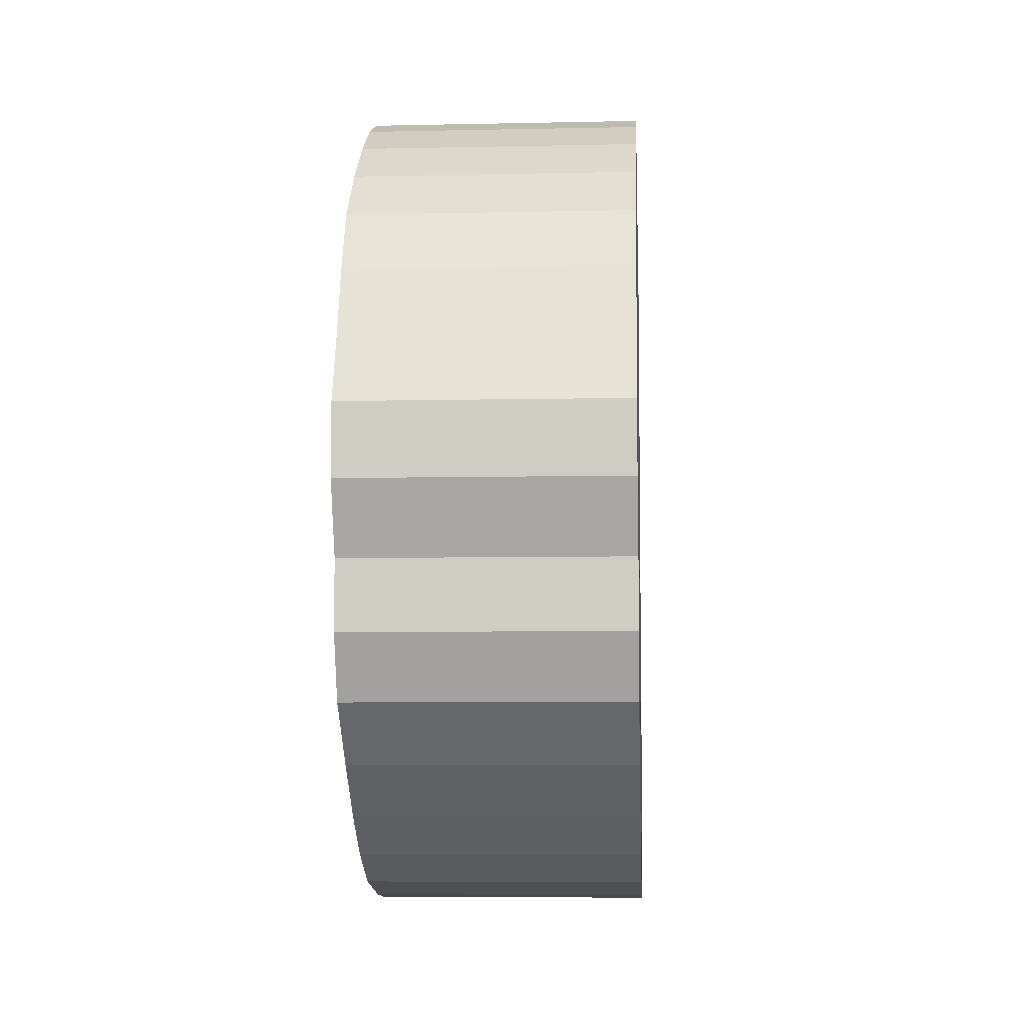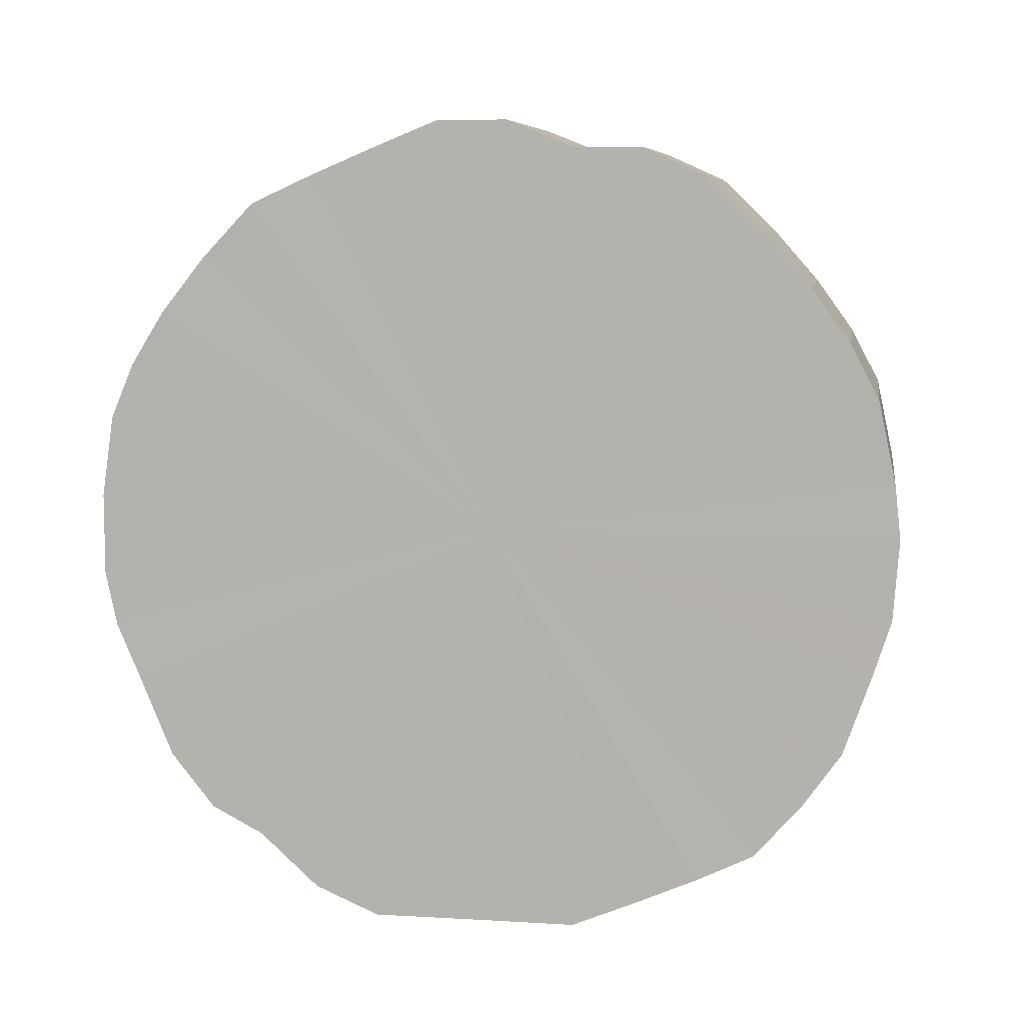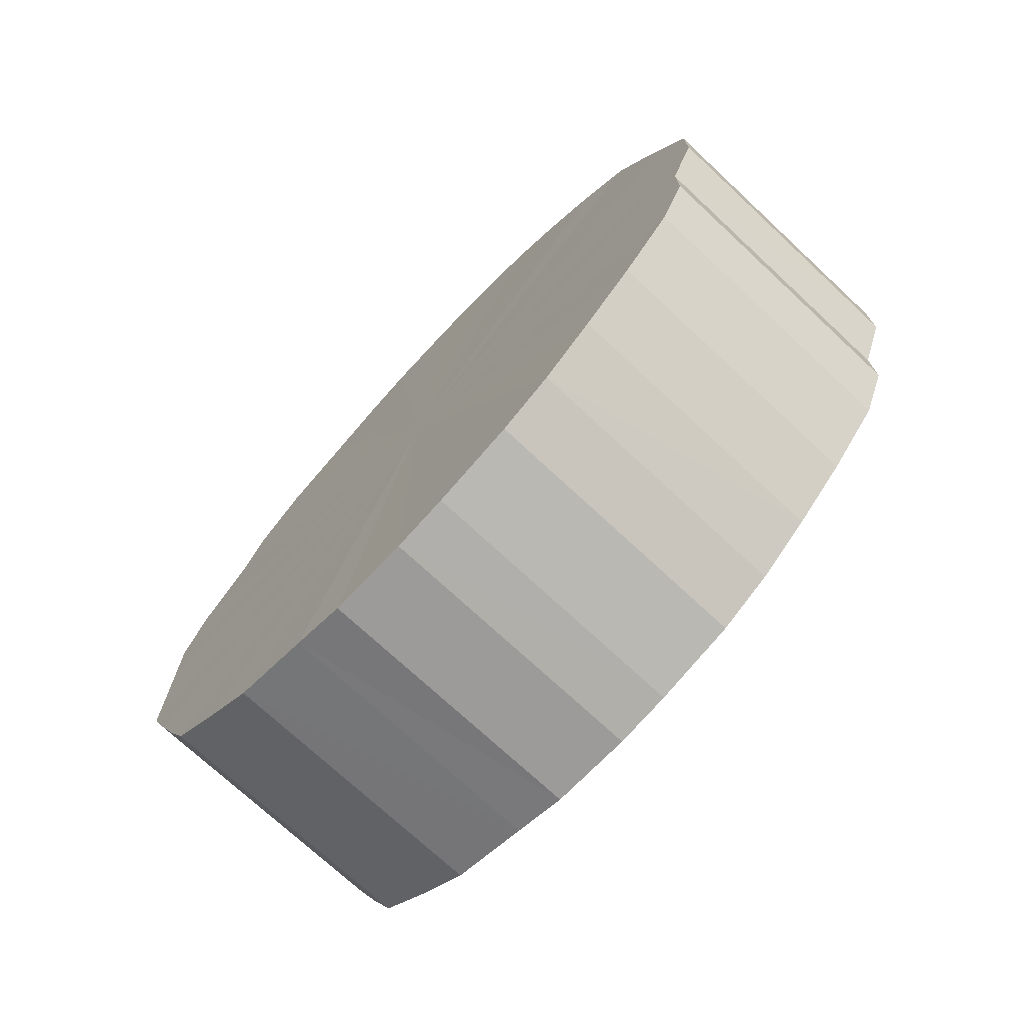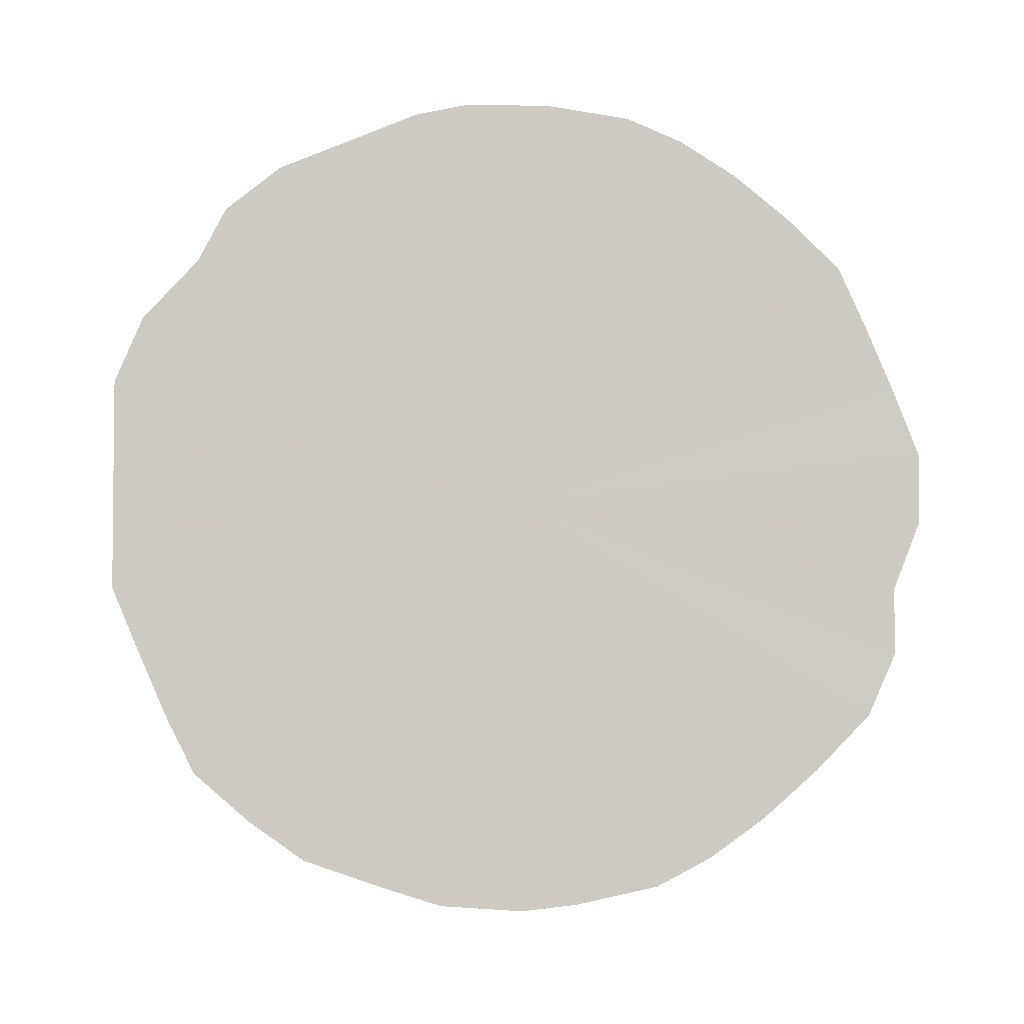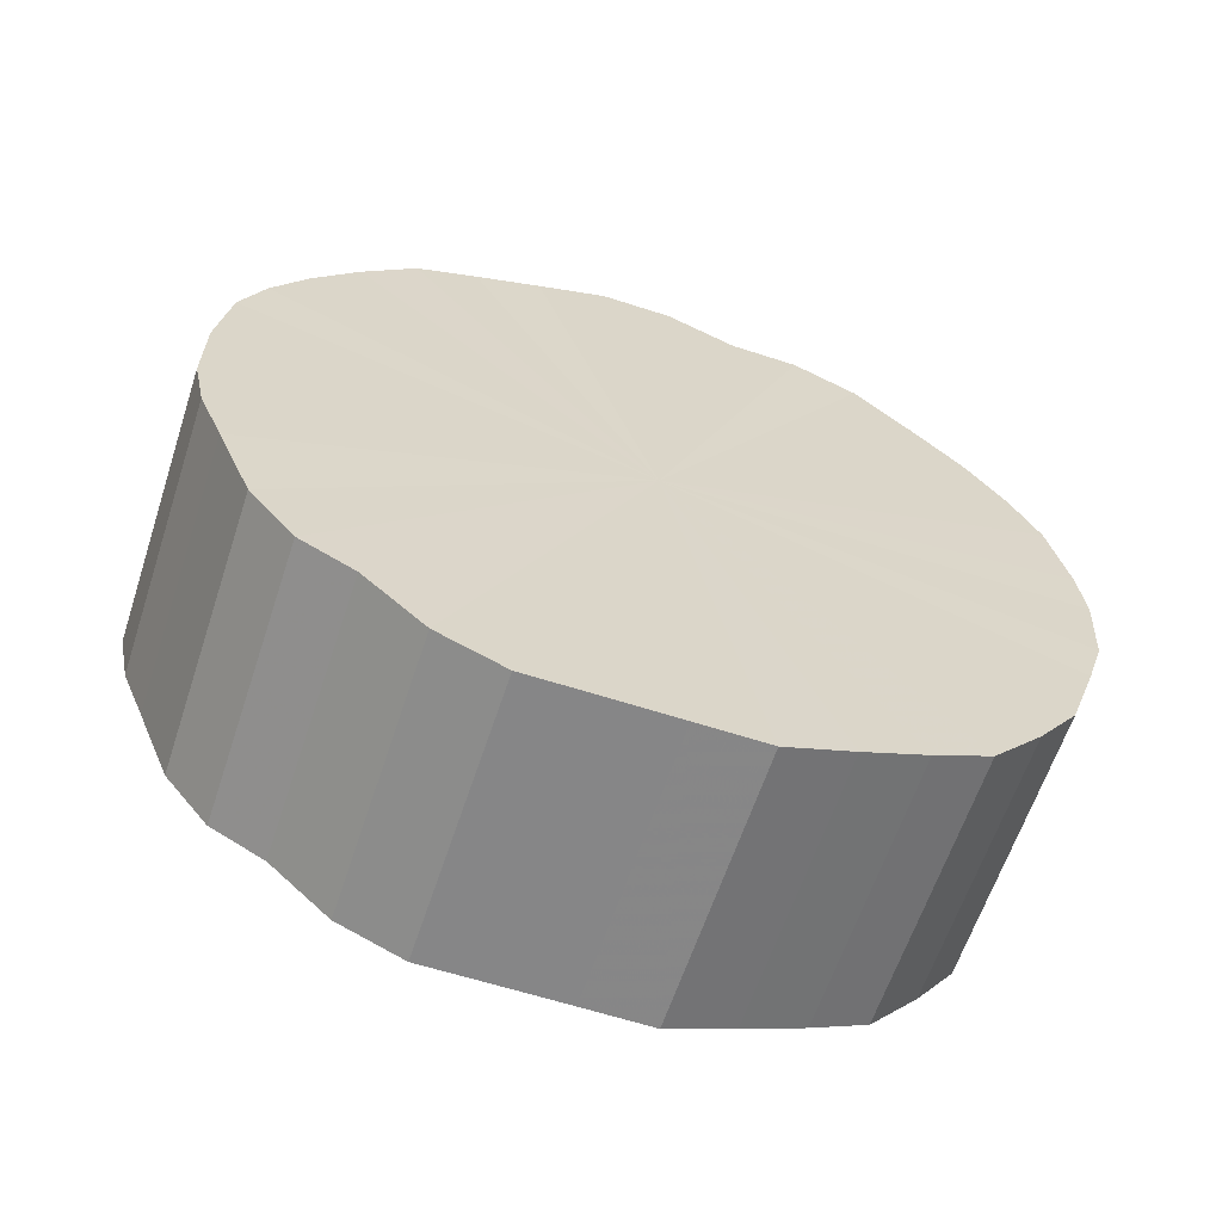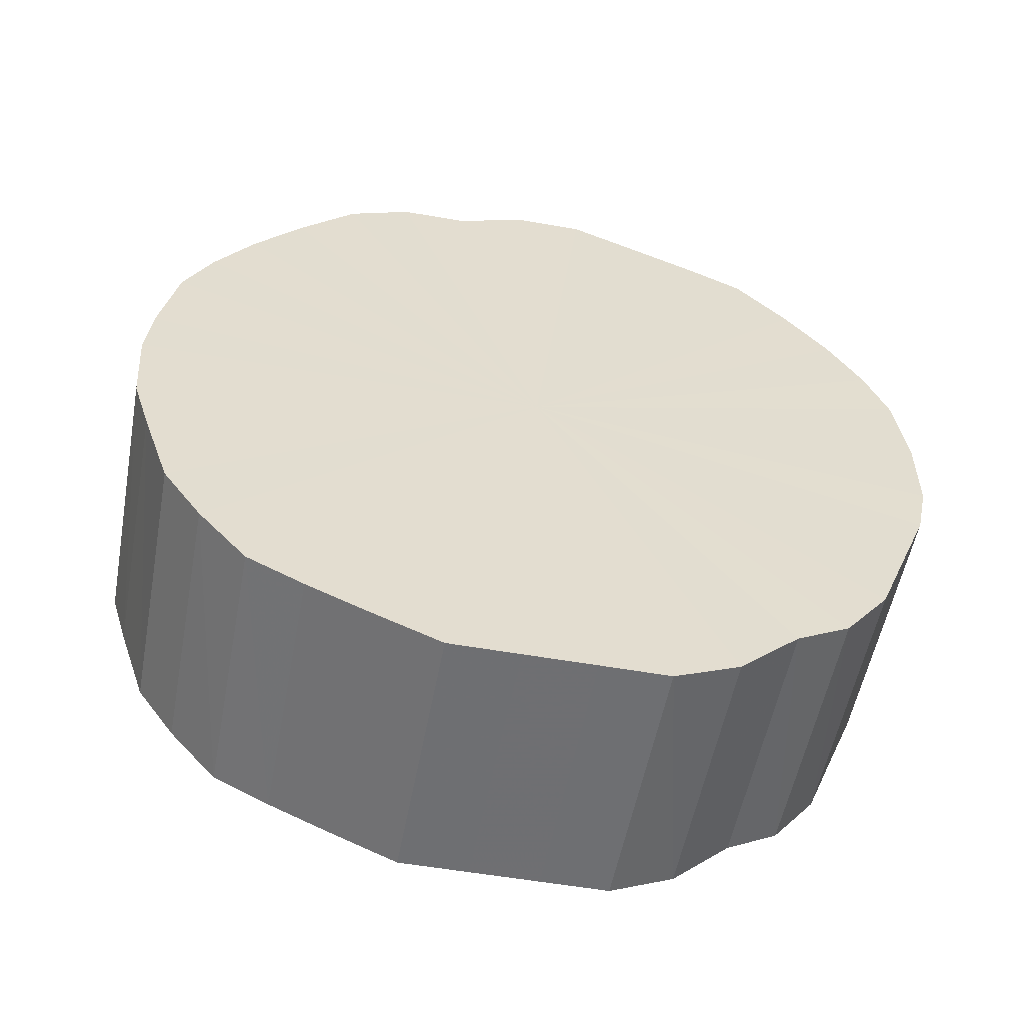
<metadata>
{"format":"obj","ext":"obj","renderer":"f3d","projection":"perspective","resolution":1024,"background":"white","views":[{"elev":-6.7,"azim":-176.4,"up":"+Z"},{"elev":7.8,"azim":99.3,"up":"+Y"},{"elev":-73.1,"azim":137.0,"up":"+Z"},{"elev":-3.5,"azim":85.5,"up":"+Z"},{"elev":-62.2,"azim":71.8,"up":"+Y"},{"elev":-54.6,"azim":-100.6,"up":"+Y"}]}
</metadata>
<code>
o 22940
v 2168 1877 8.078
v 2168 1877 8.08
v 2168 1877 8.078
v 2168 1877 8.086
v 2168 1877 8.08
v 2168 1877 8.08
v 2168 1877 8.08
v 2168 1877 8.097
v 2168 1877 8.086
v 2168 1877 8.086
v 2168 1877 8.086
v 2168 1877 8.111
v 2168 1877 8.097
v 2168 1877 8.097
v 2168 1877 8.097
v 2168 1877 8.129
v 2168 1877 8.111
v 2168 1877 8.111
v 2168 1877 8.111
v 2168 1877 8.149
v 2168 1877 8.129
v 2168 1877 8.129
v 2168 1877 8.129
v 2168 1877 8.172
v 2168 1877 8.149
v 2168 1877 8.149
v 2168 1877 8.149
v 2168 1877 8.196
v 2168 1877 8.172
v 2168 1877 8.172
v 2168 1877 8.172
v 2168 1877 8.221
v 2168 1877 8.196
v 2168 1877 8.196
v 2168 1877 8.196
v 2168 1877 8.247
v 2168 1877 8.221
v 2168 1877 8.221
v 2168 1877 8.221
v 2168 1877 8.272
v 2168 1877 8.247
v 2168 1877 8.247
v 2168 1877 8.247
v 2168 1877 8.295
v 2168 1877 8.272
v 2168 1877 8.272
v 2168 1877 8.272
v 2168 1877 8.317
v 2168 1877 8.295
v 2168 1877 8.295
v 2168 1877 8.295
v 2168 1877 8.336
v 2168 1877 8.317
v 2168 1877 8.317
v 2168 1877 8.317
v 2168 1877 8.352
v 2168 1877 8.336
v 2168 1877 8.336
v 2168 1877 8.336
v 2168 1877 8.364
v 2168 1877 8.352
v 2168 1877 8.352
v 2168 1877 8.352
v 2168 1877 8.373
v 2168 1877 8.364
v 2168 1877 8.364
v 2168 1877 8.364
v 2168 1877 8.377
v 2168 1877 8.373
v 2168 1877 8.373
v 2168 1877 8.373
v 2168 1877 8.377
v 2168 1877 8.377
v 2168 1877 8.377
v 2168 1877 8.078
v 2168 1877 8.08
v 2168 1877 8.08
v 2168 1877 8.086
v 2168 1877 8.086
v 2168 1877 8.08
v 2168 1877 8.078
v 2168 1877 8.086
v 2168 1877 8.08
v 2168 1877 8.097
v 2168 1877 8.097
v 2168 1877 8.097
v 2168 1877 8.086
v 2168 1877 8.111
v 2168 1877 8.097
v 2168 1877 8.111
v 2168 1877 8.111
v 2168 1877 8.129
v 2168 1877 8.111
v 2168 1877 8.149
v 2168 1877 8.129
v 2168 1877 8.129
v 2168 1877 8.129
v 2168 1877 8.172
v 2168 1877 8.149
v 2168 1877 8.196
v 2168 1877 8.172
v 2168 1877 8.149
v 2168 1877 8.149
v 2168 1877 8.221
v 2168 1877 8.196
v 2168 1877 8.247
v 2168 1877 8.221
v 2168 1877 8.172
v 2168 1877 8.172
v 2168 1877 8.272
v 2168 1877 8.247
v 2168 1877 8.295
v 2168 1877 8.272
v 2168 1877 8.196
v 2168 1877 8.196
v 2168 1877 8.317
v 2168 1877 8.295
v 2168 1877 8.336
v 2168 1877 8.317
v 2168 1877 8.221
v 2168 1877 8.221
v 2168 1877 8.352
v 2168 1877 8.336
v 2168 1877 8.364
v 2168 1877 8.352
v 2168 1877 8.247
v 2168 1877 8.247
v 2168 1877 8.373
v 2168 1877 8.364
v 2168 1877 8.377
v 2168 1877 8.373
v 2168 1877 8.272
v 2168 1877 8.272
v 2168 1877 8.377
v 2168 1877 8.377
v 2168 1877 8.373
v 2168 1877 8.377
v 2168 1877 8.295
v 2168 1877 8.295
v 2168 1877 8.364
v 2168 1877 8.373
v 2168 1877 8.352
v 2168 1877 8.364
v 2168 1877 8.317
v 2168 1877 8.317
v 2168 1877 8.336
v 2168 1877 8.352
v 2168 1877 8.336
v 2168 1877 8.228
v 2168 1877 8.08
v 2168 1877 8.078
v 2168 1877 8.086
v 2168 1877 8.08
v 2168 1877 8.097
v 2168 1877 8.086
v 2168 1877 8.111
v 2168 1877 8.097
v 2168 1877 8.129
v 2168 1877 8.111
v 2168 1877 8.149
v 2168 1877 8.129
v 2168 1877 8.172
v 2168 1877 8.149
v 2168 1877 8.196
v 2168 1877 8.172
v 2168 1877 8.221
v 2168 1877 8.196
v 2168 1877 8.247
v 2168 1877 8.221
v 2168 1877 8.272
v 2168 1877 8.247
v 2168 1877 8.295
v 2168 1877 8.272
v 2168 1877 8.317
v 2168 1877 8.295
v 2168 1877 8.336
v 2168 1877 8.317
v 2168 1877 8.352
v 2168 1877 8.336
v 2168 1877 8.364
v 2168 1877 8.352
v 2168 1877 8.373
v 2168 1877 8.364
v 2168 1877 8.377
v 2168 1877 8.373
v 2168 1877 8.377
v 2168 1877 8.228
v 2168 1877 8.078
v 2168 1877 8.08
v 2168 1877 8.08
v 2168 1877 8.086
v 2168 1877 8.086
v 2168 1877 8.097
v 2168 1877 8.097
v 2168 1877 8.111
v 2168 1877 8.111
v 2168 1877 8.129
v 2168 1877 8.129
v 2168 1877 8.149
v 2168 1877 8.149
v 2168 1877 8.172
v 2168 1877 8.172
v 2168 1877 8.196
v 2168 1877 8.196
v 2168 1877 8.221
v 2168 1877 8.221
v 2168 1877 8.247
v 2168 1877 8.247
v 2168 1877 8.272
v 2168 1877 8.272
v 2168 1877 8.295
v 2168 1877 8.295
v 2168 1877 8.317
v 2168 1877 8.317
v 2168 1877 8.336
v 2168 1877 8.336
v 2168 1877 8.352
v 2168 1877 8.352
v 2168 1877 8.364
v 2168 1877 8.364
v 2168 1877 8.373
v 2168 1877 8.373
v 2168 1877 8.377
v 2168 1877 8.377
f 1 2 3
f 2 4 5
f 6 1 7
f 4 8 9
f 10 6 11
f 8 12 13
f 14 10 15
f 12 16 17
f 18 14 19
f 16 20 21
f 22 18 23
f 20 24 25
f 26 22 27
f 24 28 29
f 30 26 31
f 28 32 33
f 34 30 35
f 32 36 37
f 38 34 39
f 36 40 41
f 42 38 43
f 40 44 45
f 46 42 47
f 44 48 49
f 50 46 51
f 48 52 53
f 54 50 55
f 52 56 57
f 58 54 59
f 56 60 61
f 62 58 63
f 60 64 65
f 66 62 67
f 64 68 69
f 70 66 71
f 68 72 73
f 72 70 74
f 75 76 77
f 77 78 79
f 80 81 75
f 82 83 80
f 79 84 85
f 86 87 82
f 88 89 86
f 85 90 91
f 92 93 88
f 94 95 92
f 91 96 97
f 98 99 94
f 100 101 98
f 97 102 103
f 104 105 100
f 106 107 104
f 103 108 109
f 110 111 106
f 112 113 110
f 109 114 115
f 116 117 112
f 118 119 116
f 115 120 121
f 122 123 118
f 124 125 122
f 121 126 127
f 128 129 124
f 130 131 128
f 127 132 133
f 134 135 130
f 136 137 134
f 133 138 139
f 140 141 136
f 142 143 140
f 139 144 145
f 146 147 142
f 145 148 146
f 149 150 151
f 149 152 150
f 149 151 153
f 149 154 152
f 149 153 155
f 149 156 154
f 149 155 157
f 149 158 156
f 149 157 159
f 149 160 158
f 149 159 161
f 149 162 160
f 149 161 163
f 149 164 162
f 149 163 165
f 149 166 164
f 149 165 167
f 149 168 166
f 149 167 169
f 149 170 168
f 149 169 171
f 149 172 170
f 149 171 173
f 149 174 172
f 149 173 175
f 149 176 174
f 149 175 177
f 149 178 176
f 149 177 179
f 149 180 178
f 149 179 181
f 149 182 180
f 149 181 183
f 149 184 182
f 149 183 185
f 149 186 184
f 149 185 186
f 187 188 189
f 187 190 188
f 187 189 191
f 187 192 190
f 187 191 193
f 187 194 192
f 187 193 195
f 187 196 194
f 187 195 197
f 187 198 196
f 187 197 199
f 187 200 198
f 187 199 201
f 187 202 200
f 187 201 203
f 187 204 202
f 187 203 205
f 187 206 204
f 187 205 207
f 187 208 206
f 187 207 209
f 187 210 208
f 187 209 211
f 187 212 210
f 187 211 213
f 187 214 212
f 187 213 215
f 187 216 214
f 187 215 217
f 187 218 216
f 187 217 219
f 187 220 218
f 187 219 221
f 187 222 220
f 187 221 223
f 187 224 222
f 187 223 224

</code>
